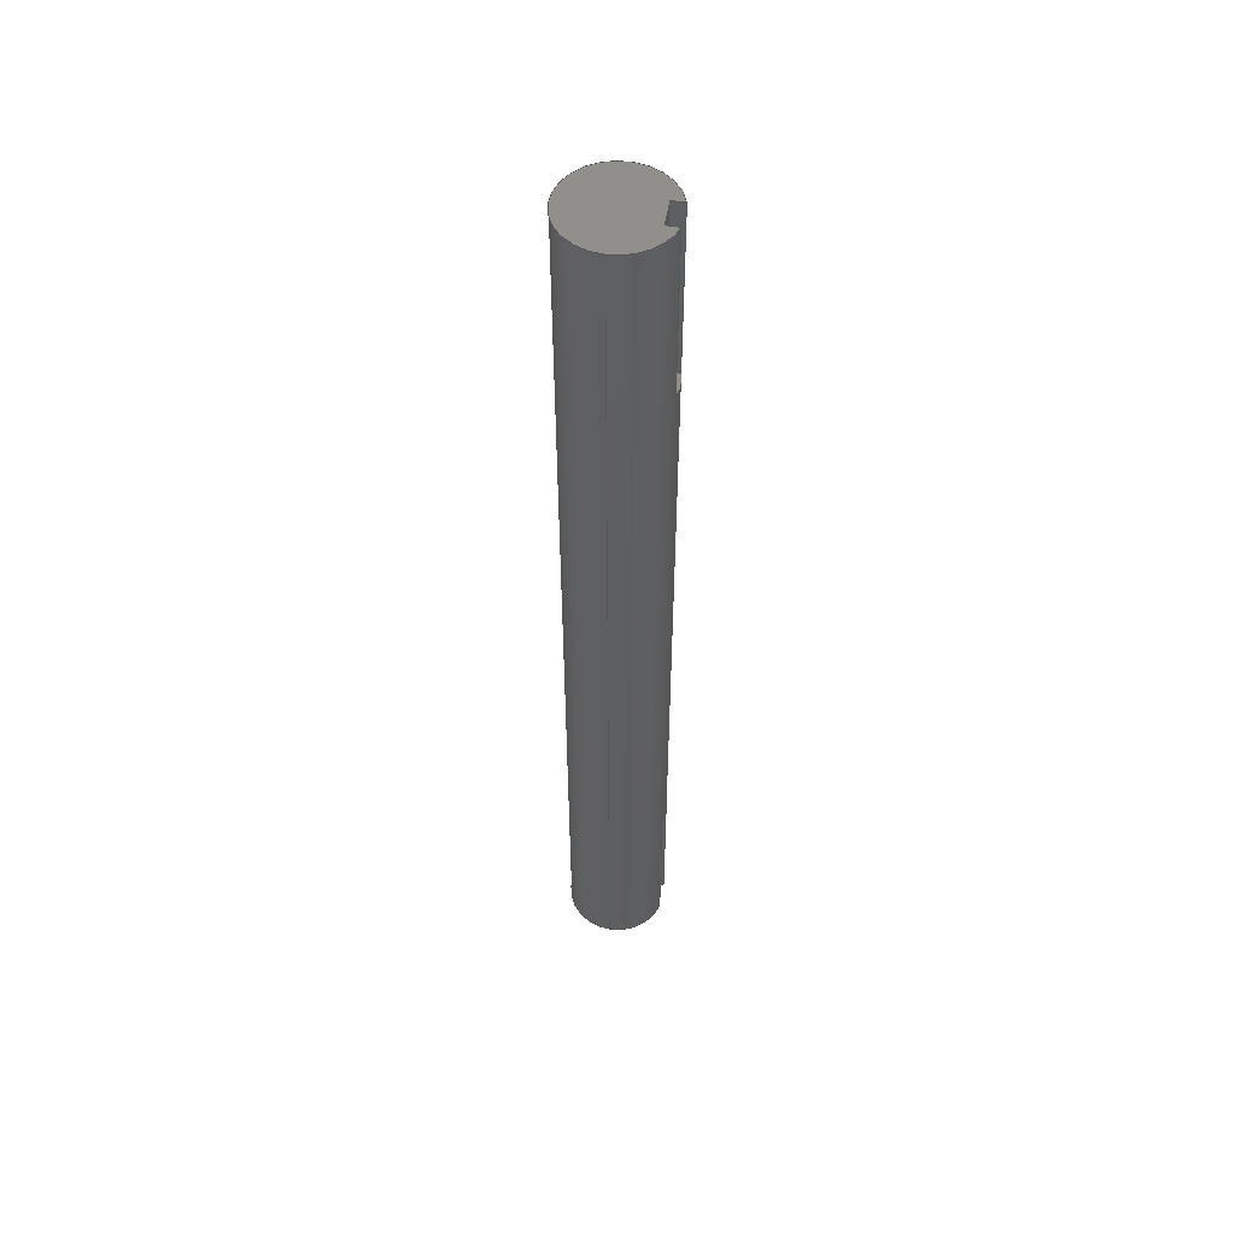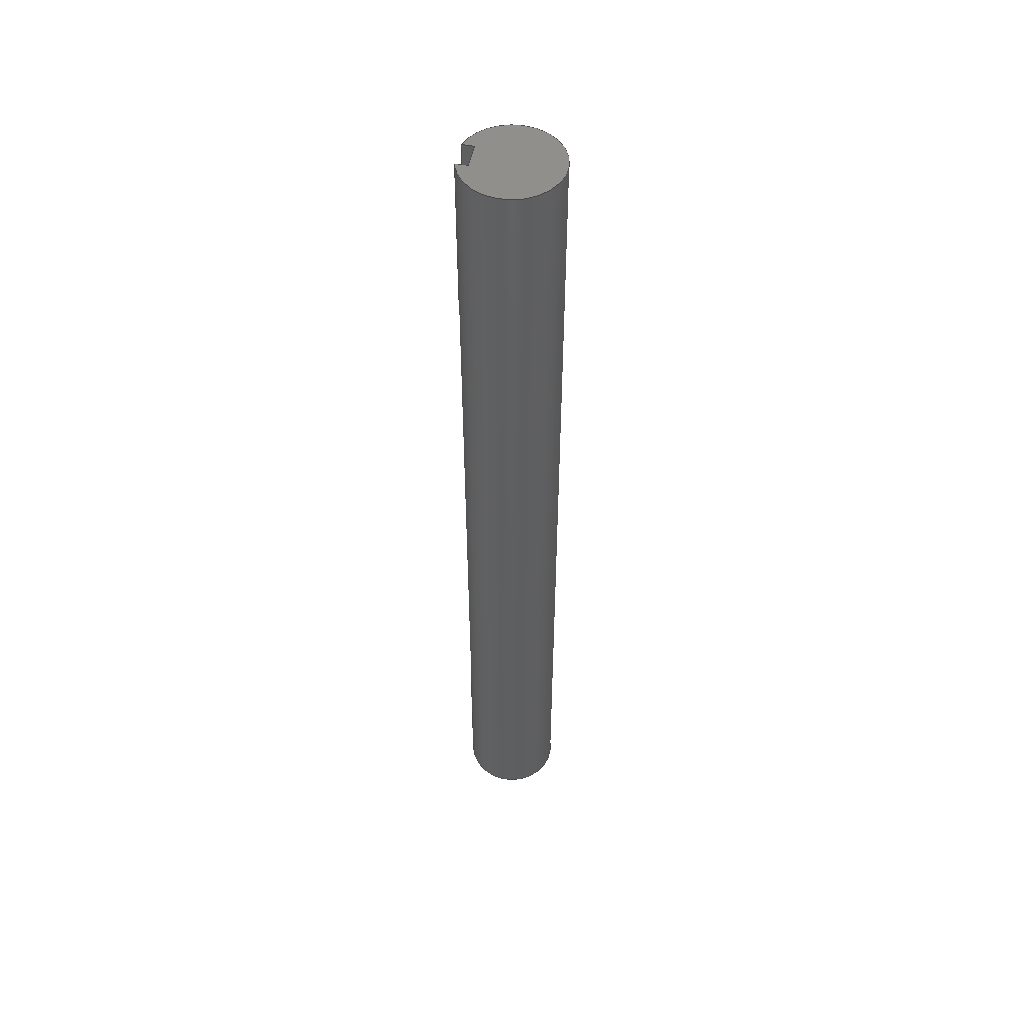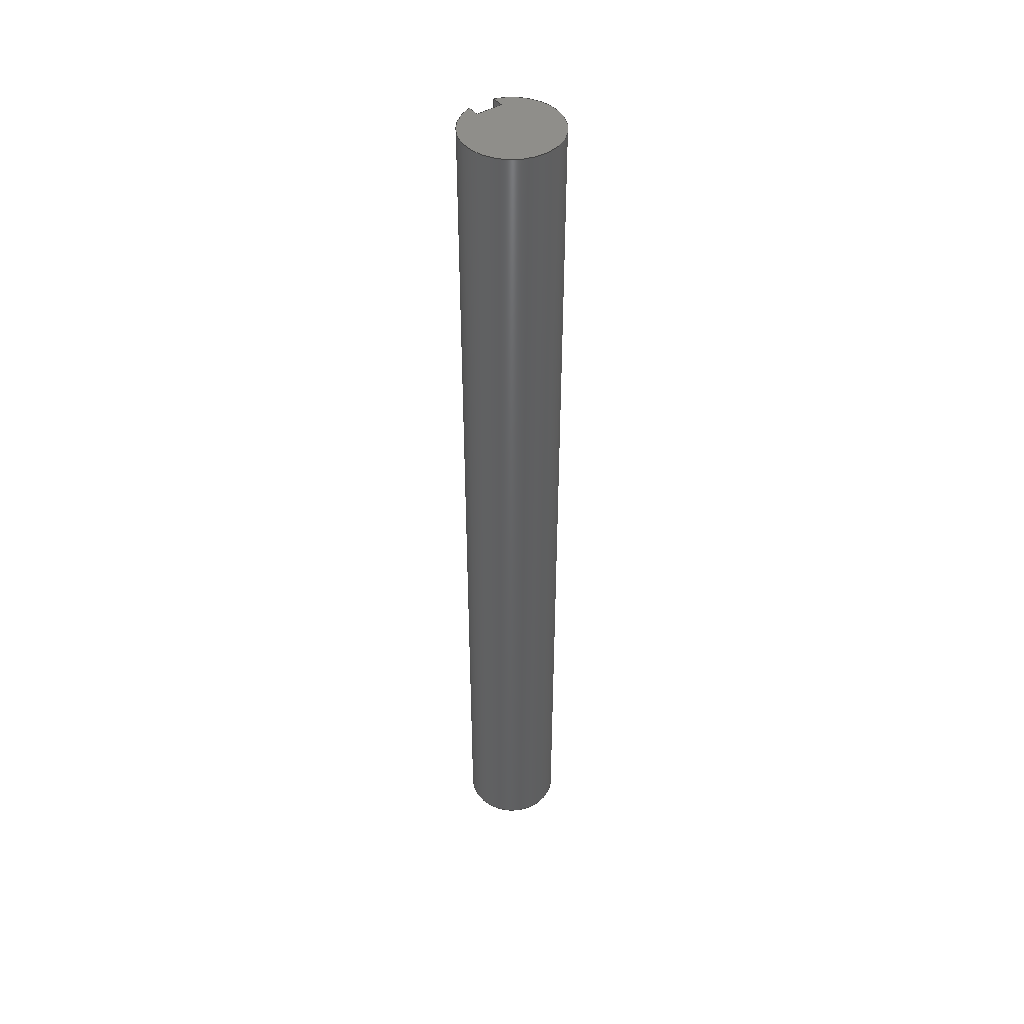
<metadata>
{"format":"step","ext":"step","renderer":"f3d","projection":"perspective","resolution":1024,"background":"white","views":[{"elev":52.7,"azim":-80.4,"up":"+Y"},{"elev":51.1,"azim":101.7,"up":"+Y"},{"elev":45.3,"azim":145.1,"up":"+Y"}]}
</metadata>
<code>
ISO-10303-21;
DATA;
#1=MECHANICAL_DESIGN_GEOMETRIC_PRESENTATION_REPRESENTATION('',(#4),#345);
#2=SHAPE_REPRESENTATION_RELATIONSHIP('SRR','None',#352,#3);
#3=ADVANCED_BREP_SHAPE_REPRESENTATION('',(#5),#344);
#4=STYLED_ITEM('',(#362),#5);
#5=MANIFOLD_SOLID_BREP('Body1',#197);
#6=CYLINDRICAL_SURFACE('',#216,0.5232);
#7=FACE_OUTER_BOUND('',#18,.T.);
#8=FACE_OUTER_BOUND('',#19,.T.);
#9=FACE_OUTER_BOUND('',#20,.T.);
#10=FACE_OUTER_BOUND('',#21,.T.);
#11=FACE_OUTER_BOUND('',#22,.T.);
#12=FACE_OUTER_BOUND('',#23,.T.);
#13=FACE_OUTER_BOUND('',#24,.T.);
#14=FACE_OUTER_BOUND('',#25,.T.);
#15=FACE_OUTER_BOUND('',#26,.T.);
#16=FACE_OUTER_BOUND('',#27,.T.);
#17=FACE_OUTER_BOUND('',#28,.T.);
#18=EDGE_LOOP('',(#122,#123,#124,#125));
#19=EDGE_LOOP('',(#126,#127,#128,#129));
#20=EDGE_LOOP('',(#130,#131,#132,#133));
#21=EDGE_LOOP('',(#134,#135,#136,#137));
#22=EDGE_LOOP('',(#138,#139,#140,#141,#142,#143,#144,#145,#146,#147,#148,
#149));
#23=EDGE_LOOP('',(#150,#151,#152,#153));
#24=EDGE_LOOP('',(#154,#155,#156,#157));
#25=EDGE_LOOP('',(#158,#159,#160,#161));
#26=EDGE_LOOP('',(#162,#163,#164,#165));
#27=EDGE_LOOP('',(#166,#167,#168,#169,#170));
#28=EDGE_LOOP('',(#171,#172,#173,#174,#175));
#29=LINE('',#291,#50);
#30=LINE('',#293,#51);
#31=LINE('',#294,#52);
#32=LINE('',#297,#53);
#33=LINE('',#299,#54);
#34=LINE('',#300,#55);
#35=LINE('',#303,#56);
#36=LINE('',#304,#57);
#37=LINE('',#307,#58);
#38=LINE('',#308,#59);
#39=LINE('',#312,#60);
#40=LINE('',#316,#61);
#41=LINE('',#322,#62);
#42=LINE('',#326,#63);
#43=LINE('',#328,#64);
#44=LINE('',#329,#65);
#45=LINE('',#332,#66);
#46=LINE('',#334,#67);
#47=LINE('',#335,#68);
#48=LINE('',#337,#69);
#49=LINE('',#338,#70);
#50=VECTOR('',#234,1);
#51=VECTOR('',#235,1);
#52=VECTOR('',#236,1);
#53=VECTOR('',#239,1);
#54=VECTOR('',#240,1);
#55=VECTOR('',#241,1);
#56=VECTOR('',#244,1);
#57=VECTOR('',#245,1);
#58=VECTOR('',#248,1);
#59=VECTOR('',#249,1);
#60=VECTOR('',#252,1);
#61=VECTOR('',#255,0.5232);
#62=VECTOR('',#262,1);
#63=VECTOR('',#267,1);
#64=VECTOR('',#268,1);
#65=VECTOR('',#269,1);
#66=VECTOR('',#272,1);
#67=VECTOR('',#273,1);
#68=VECTOR('',#274,1);
#69=VECTOR('',#277,1);
#70=VECTOR('',#278,1);
#71=CIRCLE('',#212,0.5232);
#72=CIRCLE('',#217,0.5232);
#73=CIRCLE('',#218,0.5232);
#74=CIRCLE('',#219,0.5232);
#75=CIRCLE('',#220,0.5232);
#76=CIRCLE('',#221,0.5232);
#77=VERTEX_POINT('',#287);
#78=VERTEX_POINT('',#288);
#79=VERTEX_POINT('',#290);
#80=VERTEX_POINT('',#292);
#81=VERTEX_POINT('',#296);
#82=VERTEX_POINT('',#298);
#83=VERTEX_POINT('',#302);
#84=VERTEX_POINT('',#306);
#85=VERTEX_POINT('',#310);
#86=VERTEX_POINT('',#311);
#87=VERTEX_POINT('',#313);
#88=VERTEX_POINT('',#315);
#89=VERTEX_POINT('',#319);
#90=VERTEX_POINT('',#321);
#91=VERTEX_POINT('',#325);
#92=VERTEX_POINT('',#327);
#93=VERTEX_POINT('',#331);
#94=VERTEX_POINT('',#333);
#95=EDGE_CURVE('',#77,#78,#71,.T.);
#96=EDGE_CURVE('',#79,#77,#29,.T.);
#97=EDGE_CURVE('',#80,#79,#30,.T.);
#98=EDGE_CURVE('',#78,#80,#31,.T.);
#99=EDGE_CURVE('',#78,#81,#32,.T.);
#100=EDGE_CURVE('',#82,#80,#33,.T.);
#101=EDGE_CURVE('',#81,#82,#34,.T.);
#102=EDGE_CURVE('',#82,#83,#35,.T.);
#103=EDGE_CURVE('',#83,#79,#36,.T.);
#104=EDGE_CURVE('',#84,#77,#37,.T.);
#105=EDGE_CURVE('',#83,#84,#38,.T.);
#106=EDGE_CURVE('',#85,#86,#39,.T.);
#107=EDGE_CURVE('',#87,#86,#72,.T.);
#108=EDGE_CURVE('',#87,#88,#40,.T.);
#109=EDGE_CURVE('',#84,#88,#73,.T.);
#110=EDGE_CURVE('',#88,#81,#74,.T.);
#111=EDGE_CURVE('',#89,#87,#75,.T.);
#112=EDGE_CURVE('',#89,#90,#41,.T.);
#113=EDGE_CURVE('',#90,#85,#76,.T.);
#114=EDGE_CURVE('',#85,#91,#42,.T.);
#115=EDGE_CURVE('',#92,#91,#43,.T.);
#116=EDGE_CURVE('',#86,#92,#44,.T.);
#117=EDGE_CURVE('',#93,#89,#45,.T.);
#118=EDGE_CURVE('',#93,#94,#46,.T.);
#119=EDGE_CURVE('',#94,#90,#47,.T.);
#120=EDGE_CURVE('',#92,#93,#48,.T.);
#121=EDGE_CURVE('',#91,#94,#49,.T.);
#122=ORIENTED_EDGE('',*,*,#95,.F.);
#123=ORIENTED_EDGE('',*,*,#96,.F.);
#124=ORIENTED_EDGE('',*,*,#97,.F.);
#125=ORIENTED_EDGE('',*,*,#98,.F.);
#126=ORIENTED_EDGE('',*,*,#99,.F.);
#127=ORIENTED_EDGE('',*,*,#98,.T.);
#128=ORIENTED_EDGE('',*,*,#100,.F.);
#129=ORIENTED_EDGE('',*,*,#101,.F.);
#130=ORIENTED_EDGE('',*,*,#102,.F.);
#131=ORIENTED_EDGE('',*,*,#100,.T.);
#132=ORIENTED_EDGE('',*,*,#97,.T.);
#133=ORIENTED_EDGE('',*,*,#103,.F.);
#134=ORIENTED_EDGE('',*,*,#104,.F.);
#135=ORIENTED_EDGE('',*,*,#105,.F.);
#136=ORIENTED_EDGE('',*,*,#103,.T.);
#137=ORIENTED_EDGE('',*,*,#96,.T.);
#138=ORIENTED_EDGE('',*,*,#106,.T.);
#139=ORIENTED_EDGE('',*,*,#107,.F.);
#140=ORIENTED_EDGE('',*,*,#108,.T.);
#141=ORIENTED_EDGE('',*,*,#109,.F.);
#142=ORIENTED_EDGE('',*,*,#104,.T.);
#143=ORIENTED_EDGE('',*,*,#95,.T.);
#144=ORIENTED_EDGE('',*,*,#99,.T.);
#145=ORIENTED_EDGE('',*,*,#110,.F.);
#146=ORIENTED_EDGE('',*,*,#108,.F.);
#147=ORIENTED_EDGE('',*,*,#111,.F.);
#148=ORIENTED_EDGE('',*,*,#112,.T.);
#149=ORIENTED_EDGE('',*,*,#113,.T.);
#150=ORIENTED_EDGE('',*,*,#106,.F.);
#151=ORIENTED_EDGE('',*,*,#114,.T.);
#152=ORIENTED_EDGE('',*,*,#115,.F.);
#153=ORIENTED_EDGE('',*,*,#116,.F.);
#154=ORIENTED_EDGE('',*,*,#112,.F.);
#155=ORIENTED_EDGE('',*,*,#117,.F.);
#156=ORIENTED_EDGE('',*,*,#118,.T.);
#157=ORIENTED_EDGE('',*,*,#119,.T.);
#158=ORIENTED_EDGE('',*,*,#120,.F.);
#159=ORIENTED_EDGE('',*,*,#115,.T.);
#160=ORIENTED_EDGE('',*,*,#121,.T.);
#161=ORIENTED_EDGE('',*,*,#118,.F.);
#162=ORIENTED_EDGE('',*,*,#113,.F.);
#163=ORIENTED_EDGE('',*,*,#119,.F.);
#164=ORIENTED_EDGE('',*,*,#121,.F.);
#165=ORIENTED_EDGE('',*,*,#114,.F.);
#166=ORIENTED_EDGE('',*,*,#116,.T.);
#167=ORIENTED_EDGE('',*,*,#120,.T.);
#168=ORIENTED_EDGE('',*,*,#117,.T.);
#169=ORIENTED_EDGE('',*,*,#111,.T.);
#170=ORIENTED_EDGE('',*,*,#107,.T.);
#171=ORIENTED_EDGE('',*,*,#105,.T.);
#172=ORIENTED_EDGE('',*,*,#109,.T.);
#173=ORIENTED_EDGE('',*,*,#110,.T.);
#174=ORIENTED_EDGE('',*,*,#101,.T.);
#175=ORIENTED_EDGE('',*,*,#102,.T.);
#176=PLANE('',#211);
#177=PLANE('',#213);
#178=PLANE('',#214);
#179=PLANE('',#215);
#180=PLANE('',#222);
#181=PLANE('',#223);
#182=PLANE('',#224);
#183=PLANE('',#225);
#184=PLANE('',#226);
#185=PLANE('',#227);
#186=ADVANCED_FACE('',(#7),#176,.F.);
#187=ADVANCED_FACE('',(#8),#177,.F.);
#188=ADVANCED_FACE('',(#9),#178,.F.);
#189=ADVANCED_FACE('',(#10),#179,.F.);
#190=ADVANCED_FACE('',(#11),#6,.T.);
#191=ADVANCED_FACE('',(#12),#180,.F.);
#192=ADVANCED_FACE('',(#13),#181,.F.);
#193=ADVANCED_FACE('',(#14),#182,.F.);
#194=ADVANCED_FACE('',(#15),#183,.F.);
#195=ADVANCED_FACE('',(#16),#184,.T.);
#196=ADVANCED_FACE('',(#17),#185,.F.);
#197=CLOSED_SHELL('',(#186,#187,#188,#189,#190,#191,#192,#193,#194,#195,
#196));
#198=DERIVED_UNIT_ELEMENT(#200,1);
#199=DERIVED_UNIT_ELEMENT(#347,3);
#200=(
MASS_UNIT()
NAMED_UNIT(*)
SI_UNIT(.KILO.,.GRAM.)
);
#201=DERIVED_UNIT((#198,#199));
#202=MEASURE_REPRESENTATION_ITEM('density measure',
POSITIVE_RATIO_MEASURE(7850),#201);
#203=PROPERTY_DEFINITION_REPRESENTATION(#208,#205);
#204=PROPERTY_DEFINITION_REPRESENTATION(#209,#206);
#205=REPRESENTATION('material name',(#207),#344);
#206=REPRESENTATION('density',(#202),#344);
#207=DESCRIPTIVE_REPRESENTATION_ITEM('Steel','Steel');
#208=PROPERTY_DEFINITION('material property','material name',#354);
#209=PROPERTY_DEFINITION('material property','density of part',#354);
#210=AXIS2_PLACEMENT_3D('placement',#285,#228,#229);
#211=AXIS2_PLACEMENT_3D('',#286,#230,#231);
#212=AXIS2_PLACEMENT_3D('',#289,#232,#233);
#213=AXIS2_PLACEMENT_3D('',#295,#237,#238);
#214=AXIS2_PLACEMENT_3D('',#301,#242,#243);
#215=AXIS2_PLACEMENT_3D('',#305,#246,#247);
#216=AXIS2_PLACEMENT_3D('',#309,#250,#251);
#217=AXIS2_PLACEMENT_3D('',#314,#253,#254);
#218=AXIS2_PLACEMENT_3D('',#317,#256,#257);
#219=AXIS2_PLACEMENT_3D('',#318,#258,#259);
#220=AXIS2_PLACEMENT_3D('',#320,#260,#261);
#221=AXIS2_PLACEMENT_3D('',#323,#263,#264);
#222=AXIS2_PLACEMENT_3D('',#324,#265,#266);
#223=AXIS2_PLACEMENT_3D('',#330,#270,#271);
#224=AXIS2_PLACEMENT_3D('',#336,#275,#276);
#225=AXIS2_PLACEMENT_3D('',#339,#279,#280);
#226=AXIS2_PLACEMENT_3D('',#340,#281,#282);
#227=AXIS2_PLACEMENT_3D('',#341,#283,#284);
#228=DIRECTION('axis',(0,0,1));
#229=DIRECTION('refdir',(1,0,0));
#230=DIRECTION('center_axis',(0,1,0));
#231=DIRECTION('ref_axis',(0,0,1));
#232=DIRECTION('center_axis',(0,1,0));
#233=DIRECTION('ref_axis',(1,0,0));
#234=DIRECTION('',(8.618e-17,0,1));
#235=DIRECTION('',(-1,0,0));
#236=DIRECTION('',(0,0,-1));
#237=DIRECTION('center_axis',(1,0,0));
#238=DIRECTION('ref_axis',(0,0,-1));
#239=DIRECTION('',(0,-1,0));
#240=DIRECTION('',(0,1,0));
#241=DIRECTION('',(0,0,-1));
#242=DIRECTION('center_axis',(0,0,-1));
#243=DIRECTION('ref_axis',(-1,0,0));
#244=DIRECTION('',(-1,0,0));
#245=DIRECTION('',(0,1,0));
#246=DIRECTION('center_axis',(-1,0,8.618e-17));
#247=DIRECTION('ref_axis',(8.618e-17,0,1));
#248=DIRECTION('',(0,1,0));
#249=DIRECTION('',(8.618e-17,0,1));
#250=DIRECTION('center_axis',(0,1,0));
#251=DIRECTION('ref_axis',(1,0,0));
#252=DIRECTION('',(0,1,0));
#253=DIRECTION('center_axis',(0,1,0));
#254=DIRECTION('ref_axis',(1,0,0));
#255=DIRECTION('',(0,-1,0));
#256=DIRECTION('center_axis',(0,-1,0));
#257=DIRECTION('ref_axis',(1,0,0));
#258=DIRECTION('center_axis',(0,-1,0));
#259=DIRECTION('ref_axis',(1,0,0));
#260=DIRECTION('center_axis',(0,1,0));
#261=DIRECTION('ref_axis',(1,0,0));
#262=DIRECTION('',(0,-1,0));
#263=DIRECTION('center_axis',(0,-1,0));
#264=DIRECTION('ref_axis',(1,0,0));
#265=DIRECTION('center_axis',(-1,0,0));
#266=DIRECTION('ref_axis',(0,0,-1));
#267=DIRECTION('',(0,0,-1));
#268=DIRECTION('',(0,-1,0));
#269=DIRECTION('',(0,0,-1));
#270=DIRECTION('center_axis',(1,0,0));
#271=DIRECTION('ref_axis',(0,0,1));
#272=DIRECTION('',(0,0,1));
#273=DIRECTION('',(0,-1,0));
#274=DIRECTION('',(0,0,1));
#275=DIRECTION('center_axis',(0,0,-1));
#276=DIRECTION('ref_axis',(1,0,0));
#277=DIRECTION('',(1,0,0));
#278=DIRECTION('',(1,0,0));
#279=DIRECTION('center_axis',(0,-1,0));
#280=DIRECTION('ref_axis',(0,0,-1));
#281=DIRECTION('center_axis',(0,1,0));
#282=DIRECTION('ref_axis',(1,0,0));
#283=DIRECTION('center_axis',(0,1,0));
#284=DIRECTION('ref_axis',(1,0,0));
#285=CARTESIAN_POINT('',(0,0,0));
#286=CARTESIAN_POINT('Origin',(-0.001608,-3.226,0.5369));
#287=CARTESIAN_POINT('',(-0.1413,-3.226,0.5038));
#288=CARTESIAN_POINT('',(0.1381,-3.226,0.5047));
#289=CARTESIAN_POINT('Origin',(0,-3.226,0));
#290=CARTESIAN_POINT('',(-0.1413,-3.226,0.3759));
#291=CARTESIAN_POINT('',(-0.1413,-3.226,0.698));
#292=CARTESIAN_POINT('',(0.1381,-3.226,0.3759));
#293=CARTESIAN_POINT('',(-0.1413,-3.226,0.3759));
#294=CARTESIAN_POINT('',(0.1381,-3.226,0.3759));
#295=CARTESIAN_POINT('Origin',(0.1381,-5.08,0.698));
#296=CARTESIAN_POINT('',(0.1381,-5.08,0.5047));
#297=CARTESIAN_POINT('',(0.1381,0,0.5047));
#298=CARTESIAN_POINT('',(0.1381,-5.08,0.3759));
#299=CARTESIAN_POINT('',(0.1381,-5.08,0.3759));
#300=CARTESIAN_POINT('',(0.1381,-5.08,0.349));
#301=CARTESIAN_POINT('Origin',(0.1381,-5.08,0.3759));
#302=CARTESIAN_POINT('',(-0.1413,-5.08,0.3759));
#303=CARTESIAN_POINT('',(0.06905,-5.08,0.3759));
#304=CARTESIAN_POINT('',(-0.1413,-5.08,0.3759));
#305=CARTESIAN_POINT('Origin',(-0.1413,-5.08,0.3759));
#306=CARTESIAN_POINT('',(-0.1413,-5.08,0.5038));
#307=CARTESIAN_POINT('',(-0.1413,0,0.5038));
#308=CARTESIAN_POINT('',(-0.1413,-5.08,0.188));
#309=CARTESIAN_POINT('Origin',(0,0,0));
#310=CARTESIAN_POINT('',(-0.1413,3.239,0.5038));
#311=CARTESIAN_POINT('',(-0.1413,5.08,0.5038));
#312=CARTESIAN_POINT('',(-0.1413,0,0.5038));
#313=CARTESIAN_POINT('',(-0.5232,5.08,6.408e-17));
#314=CARTESIAN_POINT('Origin',(0,5.08,0));
#315=CARTESIAN_POINT('',(-0.5232,-5.08,6.408e-17));
#316=CARTESIAN_POINT('',(-0.5232,0,6.408e-17));
#317=CARTESIAN_POINT('Origin',(0,-5.08,0));
#318=CARTESIAN_POINT('Origin',(0,-5.08,0));
#319=CARTESIAN_POINT('',(0.1381,5.08,0.5047));
#320=CARTESIAN_POINT('Origin',(0,5.08,0));
#321=CARTESIAN_POINT('',(0.1381,3.239,0.5047));
#322=CARTESIAN_POINT('',(0.1381,0,0.5047));
#323=CARTESIAN_POINT('Origin',(0,3.239,0));
#324=CARTESIAN_POINT('Origin',(-0.1413,5.08,0.698));
#325=CARTESIAN_POINT('',(-0.1413,3.239,0.3759));
#326=CARTESIAN_POINT('',(-0.1413,3.239,0.3759));
#327=CARTESIAN_POINT('',(-0.1413,5.08,0.3759));
#328=CARTESIAN_POINT('',(-0.1413,5.08,0.3759));
#329=CARTESIAN_POINT('',(-0.1413,5.08,0.349));
#330=CARTESIAN_POINT('Origin',(0.1381,5.08,0.3759));
#331=CARTESIAN_POINT('',(0.1381,5.08,0.3759));
#332=CARTESIAN_POINT('',(0.1381,5.08,0.188));
#333=CARTESIAN_POINT('',(0.1381,3.239,0.3759));
#334=CARTESIAN_POINT('',(0.1381,5.08,0.3759));
#335=CARTESIAN_POINT('',(0.1381,3.239,0.698));
#336=CARTESIAN_POINT('Origin',(-0.1413,5.08,0.3759));
#337=CARTESIAN_POINT('',(-0.07065,5.08,0.3759));
#338=CARTESIAN_POINT('',(-0.001608,3.239,0.3759));
#339=CARTESIAN_POINT('Origin',(-0.001608,3.239,0.5369));
#340=CARTESIAN_POINT('Origin',(0,5.08,0));
#341=CARTESIAN_POINT('Origin',(0,-5.08,0));
#342=UNCERTAINTY_MEASURE_WITH_UNIT(LENGTH_MEASURE(0.001),#346,
'DISTANCE_ACCURACY_VALUE',
'Maximum model space distance between geometric entities at asserted c
onnectivities');
#343=UNCERTAINTY_MEASURE_WITH_UNIT(LENGTH_MEASURE(0.001),#346,
'DISTANCE_ACCURACY_VALUE',
'Maximum model space distance between geometric entities at asserted c
onnectivities');
#344=(
GEOMETRIC_REPRESENTATION_CONTEXT(3)
GLOBAL_UNCERTAINTY_ASSIGNED_CONTEXT((#342))
GLOBAL_UNIT_ASSIGNED_CONTEXT((#346,#348,#349))
REPRESENTATION_CONTEXT('','3D')
);
#345=(
GEOMETRIC_REPRESENTATION_CONTEXT(3)
GLOBAL_UNCERTAINTY_ASSIGNED_CONTEXT((#343))
GLOBAL_UNIT_ASSIGNED_CONTEXT((#346,#348,#349))
REPRESENTATION_CONTEXT('','3D')
);
#346=(
LENGTH_UNIT()
NAMED_UNIT(*)
SI_UNIT(.CENTI.,.METRE.)
);
#347=(
LENGTH_UNIT()
NAMED_UNIT(*)
SI_UNIT($,.METRE.)
);
#348=(
NAMED_UNIT(*)
PLANE_ANGLE_UNIT()
SI_UNIT($,.RADIAN.)
);
#349=(
NAMED_UNIT(*)
SI_UNIT($,.STERADIAN.)
SOLID_ANGLE_UNIT()
);
#350=SHAPE_DEFINITION_REPRESENTATION(#351,#352);
#351=PRODUCT_DEFINITION_SHAPE('',$,#354);
#352=SHAPE_REPRESENTATION('',(#210),#344);
#353=PRODUCT_DEFINITION_CONTEXT('part definition',#358,'design');
#354=PRODUCT_DEFINITION('4 Drive Shaft','4 Drive Shaft v4',#355,#353);
#355=PRODUCT_DEFINITION_FORMATION('',$,#360);
#356=PRODUCT_RELATED_PRODUCT_CATEGORY('4 Drive Shaft v4',
'4 Drive Shaft v4',(#360));
#357=APPLICATION_PROTOCOL_DEFINITION('international standard',
'automotive_design',2009,#358);
#358=APPLICATION_CONTEXT(
'Core Data for Automotive Mechanical Design Process');
#359=PRODUCT_CONTEXT('part definition',#358,'mechanical');
#360=PRODUCT('4 Drive Shaft','4 Drive Shaft v4',$,(#359));
#361=PRESENTATION_STYLE_ASSIGNMENT((#363));
#362=PRESENTATION_STYLE_ASSIGNMENT((#364));
#363=SURFACE_STYLE_USAGE(.BOTH.,#365);
#364=SURFACE_STYLE_USAGE(.BOTH.,#366);
#365=SURFACE_SIDE_STYLE('',(#367));
#366=SURFACE_SIDE_STYLE('',(#368));
#367=SURFACE_STYLE_FILL_AREA(#369);
#368=SURFACE_STYLE_FILL_AREA(#370);
#369=FILL_AREA_STYLE('Steel - Satin',(#371));
#370=FILL_AREA_STYLE('Paint - Metallic (Silver)',(#372));
#371=FILL_AREA_STYLE_COLOUR('Steel - Satin',#373);
#372=FILL_AREA_STYLE_COLOUR('Paint - Metallic (Silver)',#374);
#373=COLOUR_RGB('Steel - Satin',0.6275,0.6275,0.6275);
#374=COLOUR_RGB('Paint - Metallic (Silver)',0.9843,0.9804,
0.9608);
ENDSEC;
END-ISO-10303-21;

</code>
